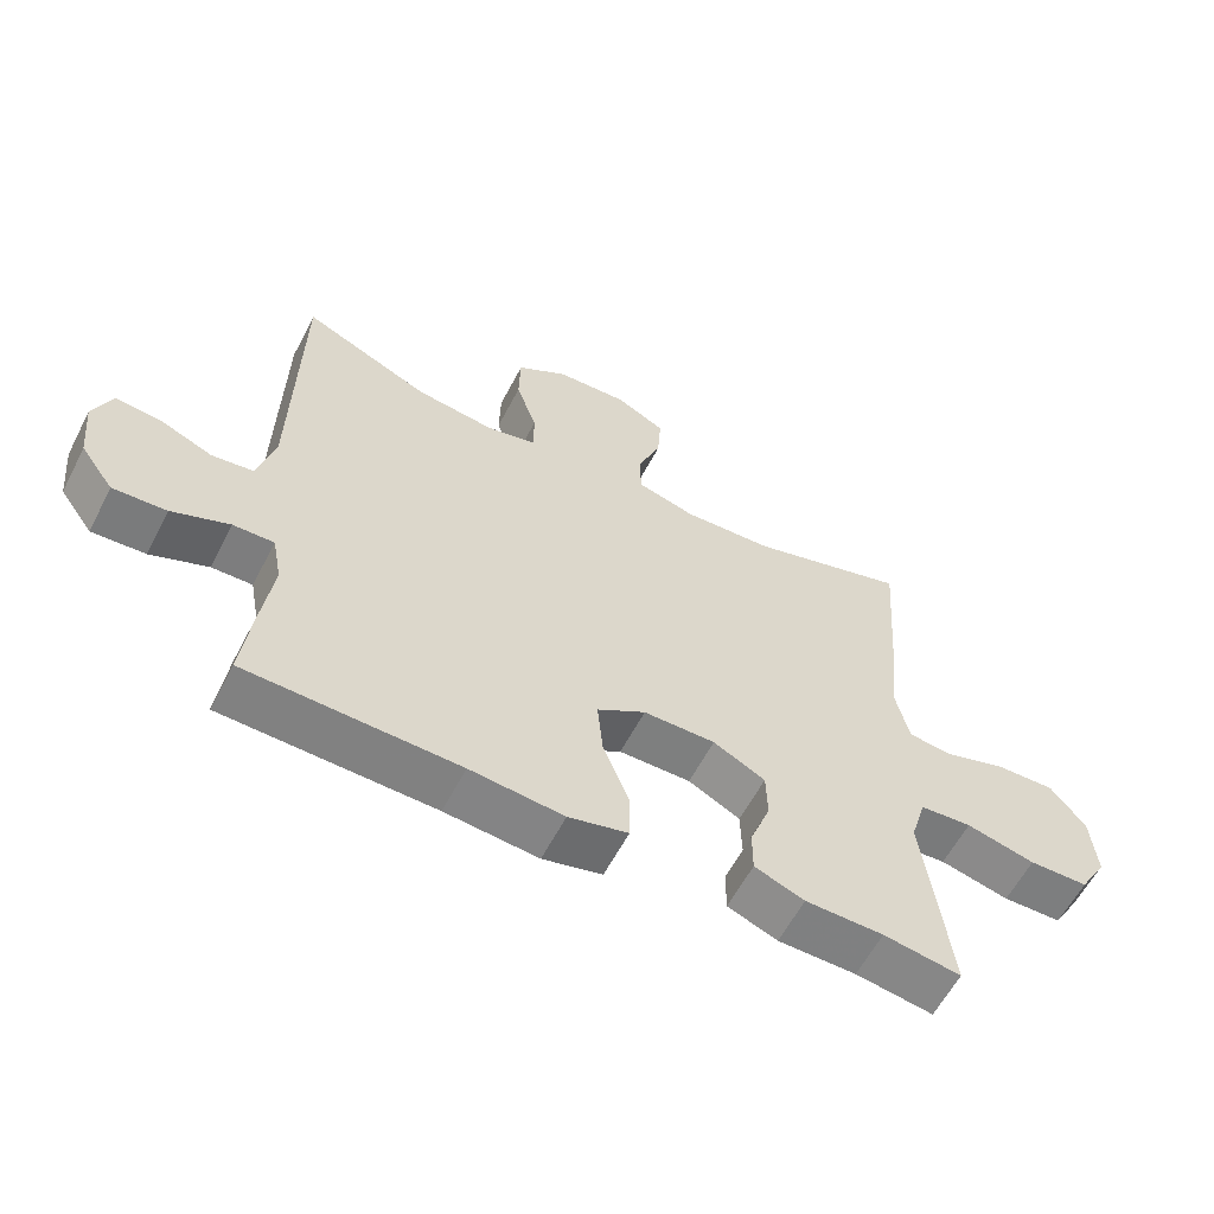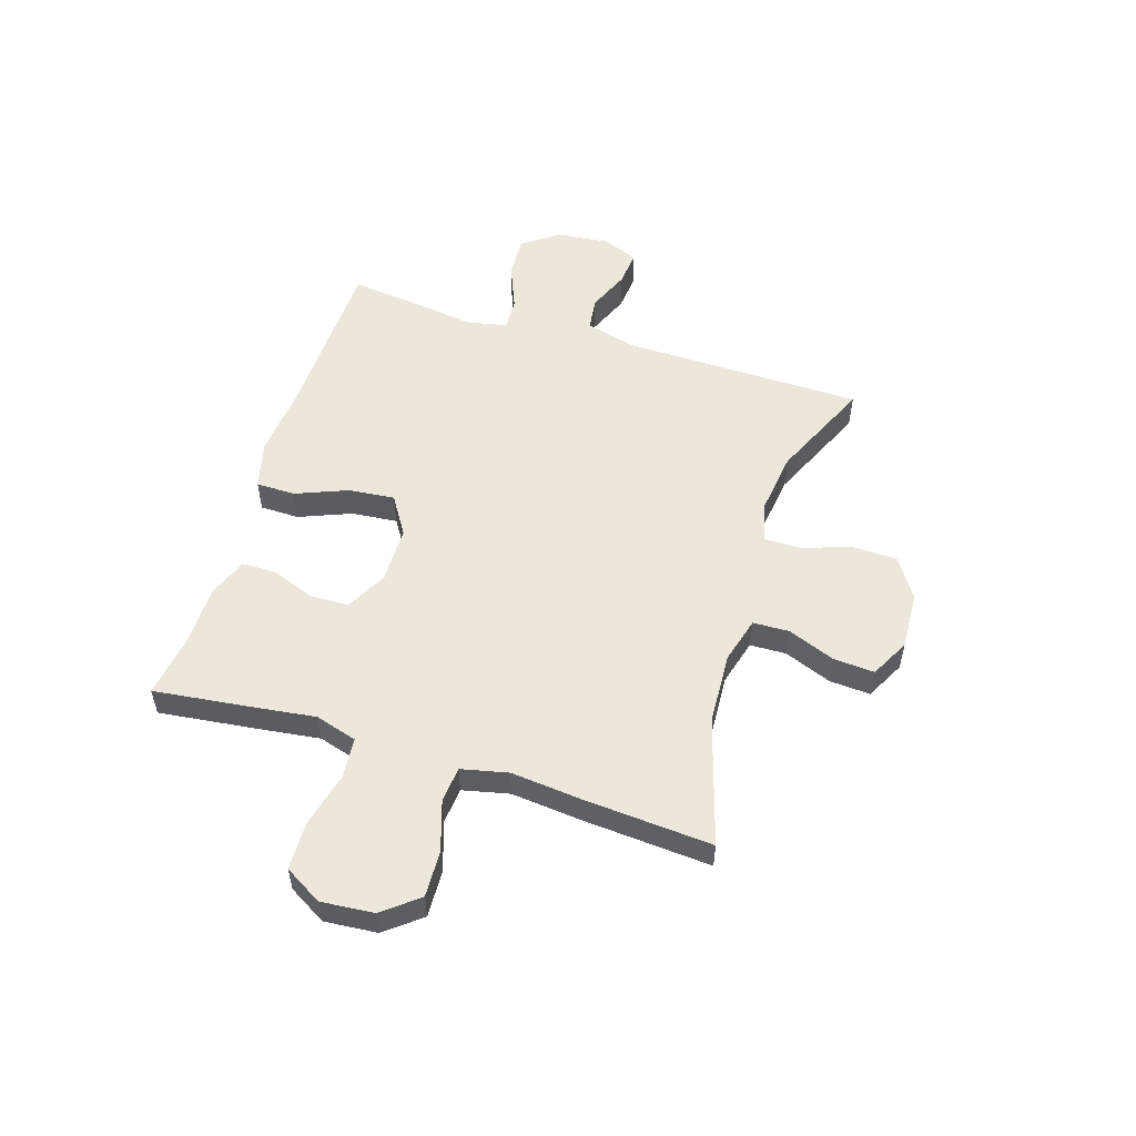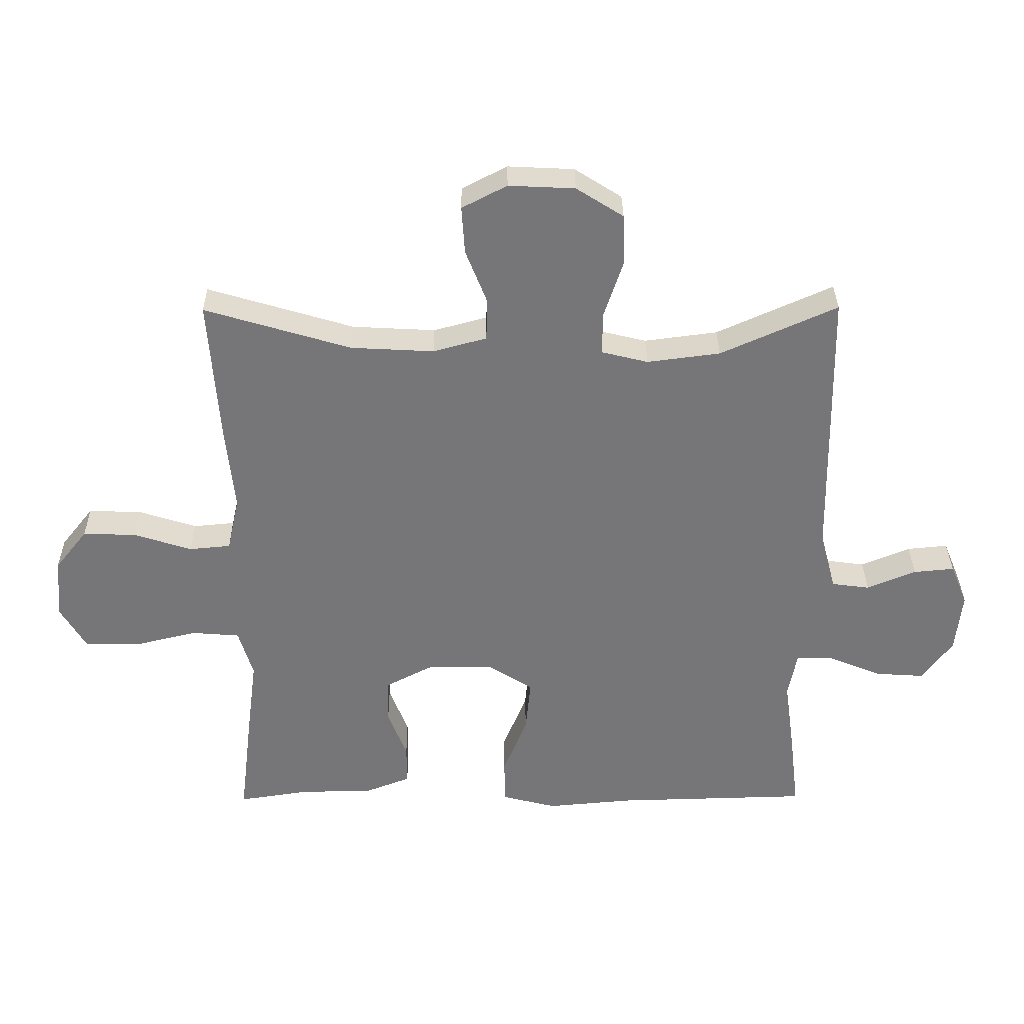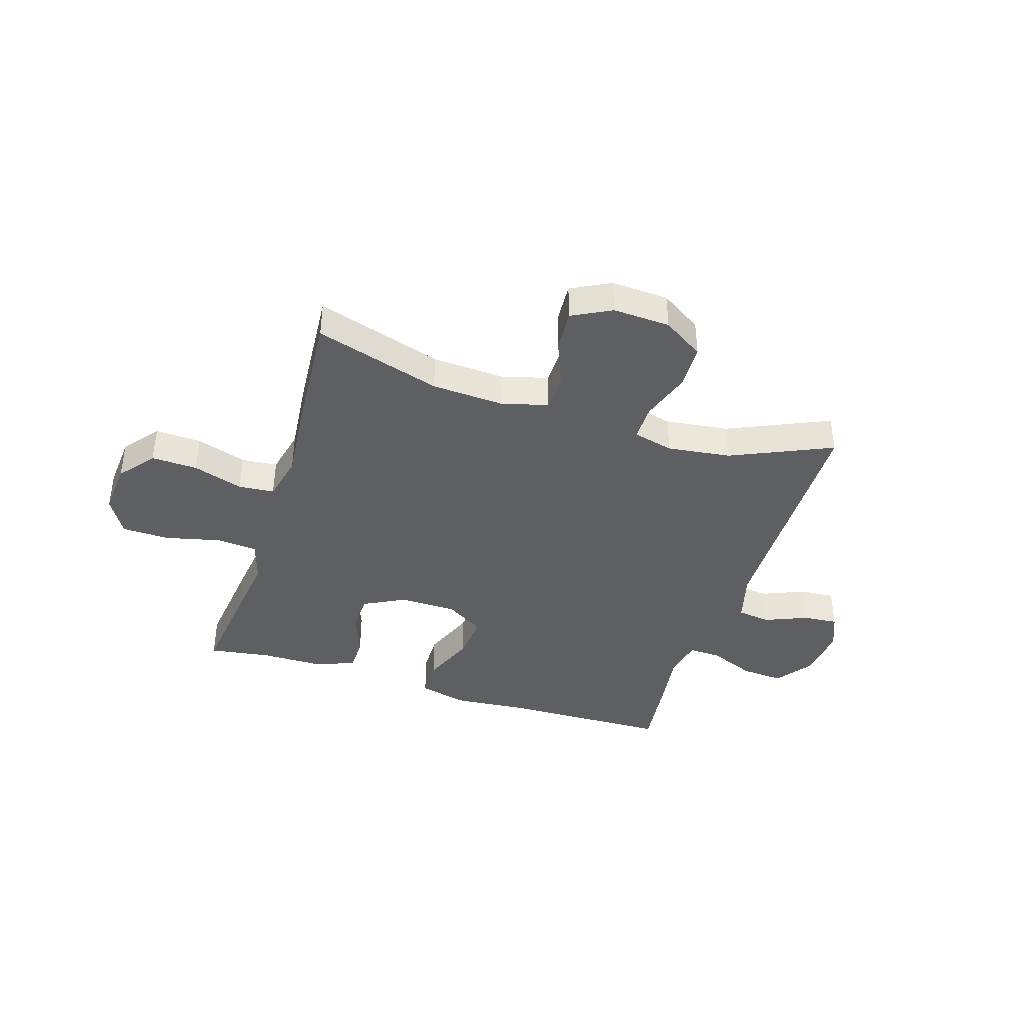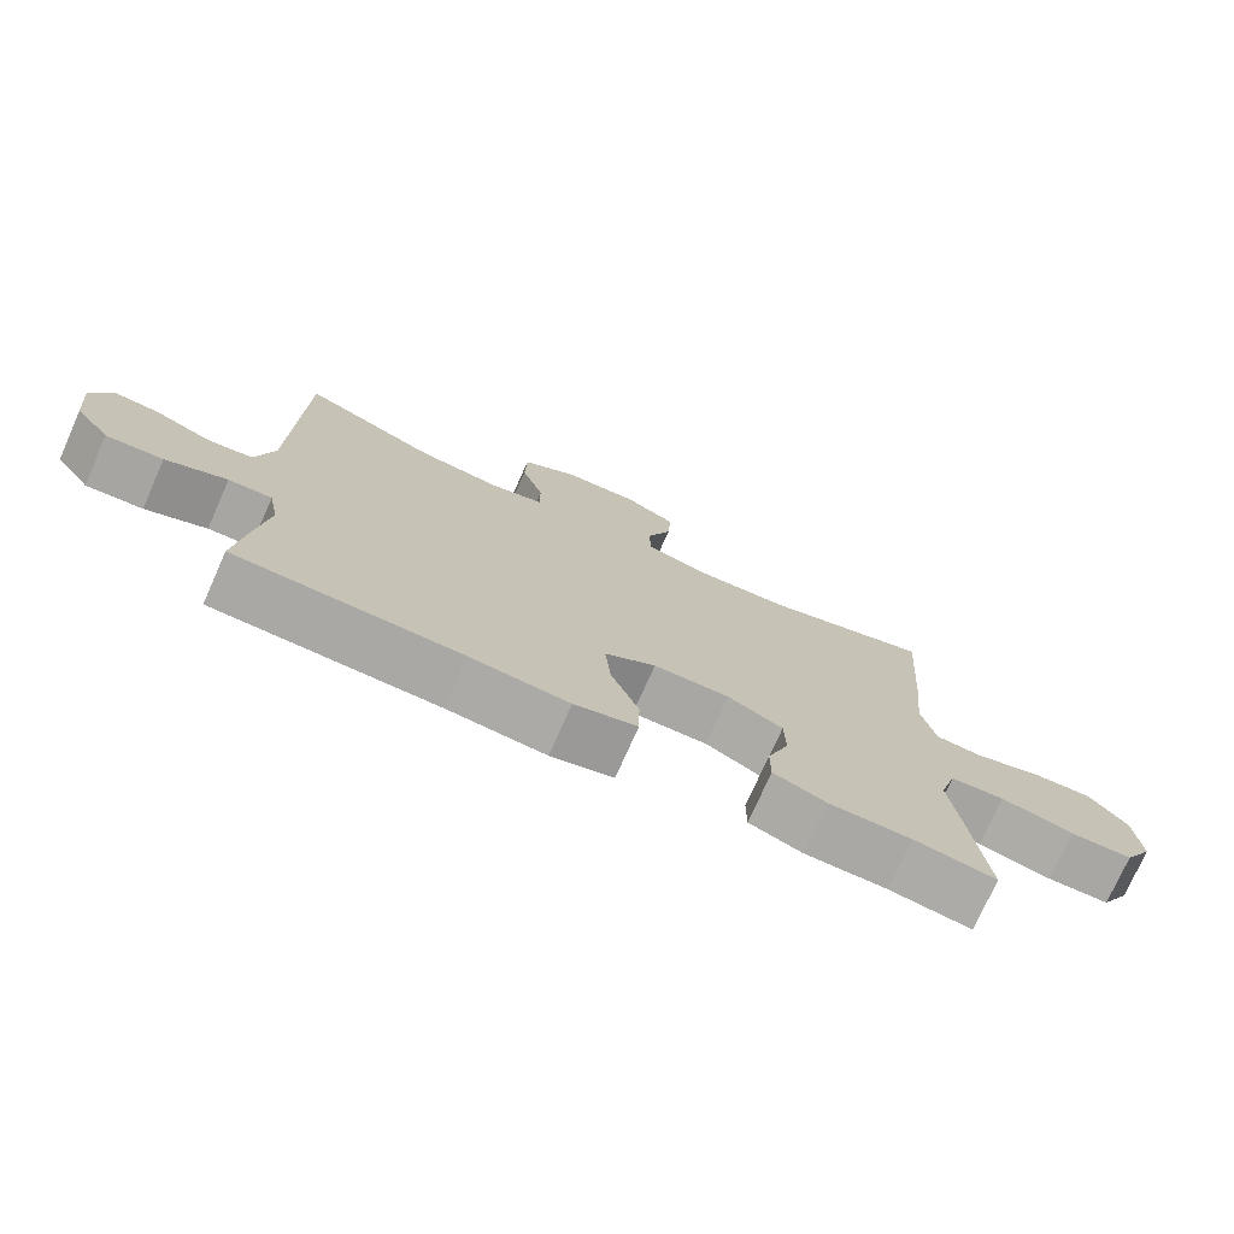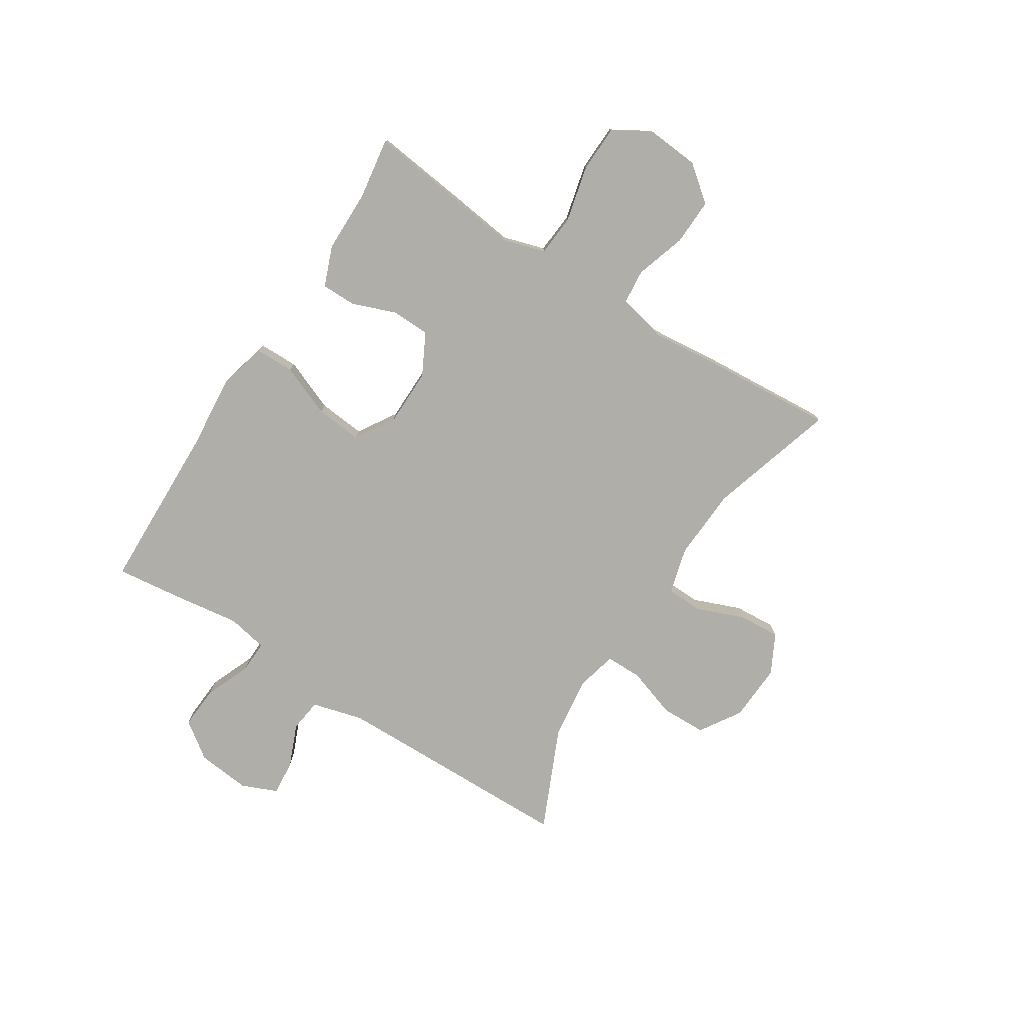
<metadata>
{"format":"obj","ext":"obj","renderer":"f3d","projection":"perspective","resolution":1024,"background":"white","views":[{"elev":-59.8,"azim":152.6,"up":"+Z"},{"elev":53.9,"azim":-72.6,"up":"+Y"},{"elev":33.1,"azim":-0.5,"up":"+Z"},{"elev":-40.3,"azim":-17.6,"up":"+Y"},{"elev":-74.8,"azim":156.0,"up":"+Z"},{"elev":-77.5,"azim":-122.5,"up":"+Y"}]}
</metadata>
<code>
v 0.5 0.07 -0.5
v 0.194 0.07 -0.508
v 0.059 0.07 -0.52
v -0.027 0.07 -0.498
v -0.028 0.07 -0.427
v 0.01 0.07 -0.332
v 0.018 0.07 -0.248
v -0.052 0.07 -0.204
v -0.156 0.07 -0.203
v -0.231 0.07 -0.242
v -0.233 0.07 -0.312
v -0.203 0.07 -0.391
v -0.203 0.07 -0.454
v -0.275 0.07 -0.482
v -0.388 0.07 -0.483
v -0.5 0.07 -0.5
v -0.479 0.07 -0.325
v -0.464 0.07 -0.209
v -0.487 0.07 -0.133
v -0.562 0.07 -0.127
v -0.662 0.07 -0.151
v -0.748 0.07 -0.149
v -0.788 0.07 -0.081
v -0.78 0.07 0.015
v -0.729 0.07 0.079
v -0.645 0.07 0.076
v -0.554 0.07 0.047
v -0.489 0.07 0.053
v -0.47 0.07 0.138
v -0.483 0.07 0.267
v -0.5 0.07 0.5
v -0.27 0.07 0.431
v -0.139 0.07 0.424
v -0.055 0.07 0.447
v -0.053 0.07 0.513
v -0.087 0.07 0.599
v -0.092 0.07 0.674
v -0.021 0.07 0.711
v 0.083 0.07 0.706
v 0.157 0.07 0.659
v 0.159 0.07 0.577
v 0.129 0.07 0.487
v 0.129 0.07 0.421
v 0.202 0.07 0.403
v 0.317 0.07 0.418
v 0.5 0.07 0.5
v 0.507 0.07 0.061
v 0.532 0.07 -0.031
v 0.592 0.07 -0.039
v 0.669 0.07 -0.007
v 0.733 0.07 -0.001
v 0.76 0.07 -0.066
v 0.75 0.07 -0.162
v 0.702 0.07 -0.228
v 0.625 0.07 -0.223
v 0.542 0.07 -0.189
v 0.483 0.07 -0.187
v 0.469 0.07 -0.26
v 0.485 0.07 -0.375
v 0.5 0 -0.5
v 0.194 0 -0.508
v 0.059 0 -0.52
v -0.027 0 -0.498
v -0.028 0 -0.427
v 0.01 0 -0.332
v 0.018 0 -0.248
v -0.052 0 -0.204
v -0.156 0 -0.203
v -0.231 0 -0.242
v -0.233 0 -0.312
v -0.203 0 -0.391
v -0.203 0 -0.454
v -0.275 0 -0.482
v -0.388 0 -0.483
v -0.5 0 -0.5
v -0.479 0 -0.325
v -0.464 0 -0.209
v -0.487 0 -0.133
v -0.562 0 -0.127
v -0.662 0 -0.151
v -0.748 0 -0.149
v -0.788 0 -0.081
v -0.78 0 0.015
v -0.729 0 0.079
v -0.645 0 0.076
v -0.554 0 0.047
v -0.489 0 0.053
v -0.47 0 0.138
v -0.483 0 0.267
v -0.5 0 0.5
v -0.27 0 0.431
v -0.139 0 0.424
v -0.055 0 0.447
v -0.053 0 0.513
v -0.087 0 0.599
v -0.092 0 0.674
v -0.021 0 0.711
v 0.083 0 0.706
v 0.157 0 0.659
v 0.159 0 0.577
v 0.129 0 0.487
v 0.129 0 0.421
v 0.202 0 0.403
v 0.317 0 0.418
v 0.5 0 0.5
v 0.507 0 0.061
v 0.532 0 -0.031
v 0.592 0 -0.039
v 0.669 0 -0.007
v 0.733 0 -0.001
v 0.76 0 -0.066
v 0.75 0 -0.162
v 0.702 0 -0.228
v 0.625 0 -0.223
v 0.542 0 -0.189
v 0.483 0 -0.187
v 0.469 0 -0.26
v 0.485 0 -0.375
f 58 59 1 2
f 57 58 2 3
f 53 54 55 56
f 53 56 57
f 52 53 57
f 49 50 51 52
f 48 49 52 57
f 47 48 57 3
f 45 46 47 3
f 39 40 41 42
f 39 42 43
f 38 39 43
f 35 36 37 38
f 34 35 38 43
f 33 34 43 44
f 29 30 31 32
f 28 29 32 33
f 24 25 26 27
f 24 27 28
f 23 24 28
f 20 21 22 23
f 19 20 23 28
f 18 19 28 33
f 15 16 17 18
f 11 12 13 14
f 10 11 14 15
f 3 4 5 6
f 44 45 3 6
f 10 15 18 33
f 9 10 33 44
f 8 9 44
f 7 8 44
f 6 7 44
f 61 60 118 117
f 62 61 117 116
f 115 114 113 112
f 116 115 112
f 116 112 111
f 111 110 109 108
f 116 111 108 107
f 62 116 107 106
f 62 106 105 104
f 101 100 99 98
f 102 101 98
f 102 98 97
f 97 96 95 94
f 102 97 94 93
f 103 102 93 92
f 91 90 89 88
f 92 91 88 87
f 86 85 84 83
f 87 86 83
f 87 83 82
f 82 81 80 79
f 87 82 79 78
f 92 87 78 77
f 77 76 75 74
f 73 72 71 70
f 74 73 70 69
f 65 64 63 62
f 65 62 104 103
f 92 77 74 69
f 103 92 69 68
f 103 68 67
f 103 67 66
f 103 66 65
f 1 60 61 2
f 2 61 62 3
f 3 62 63 4
f 4 63 64 5
f 5 64 65 6
f 6 65 66 7
f 7 66 67 8
f 8 67 68 9
f 9 68 69 10
f 10 69 70 11
f 11 70 71 12
f 12 71 72 13
f 13 72 73 14
f 14 73 74 15
f 15 74 75 16
f 16 75 76 17
f 17 76 77 18
f 18 77 78 19
f 19 78 79 20
f 20 79 80 21
f 21 80 81 22
f 22 81 82 23
f 23 82 83 24
f 24 83 84 25
f 25 84 85 26
f 26 85 86 27
f 27 86 87 28
f 28 87 88 29
f 29 88 89 30
f 30 89 90 31
f 31 90 91 32
f 32 91 92 33
f 33 92 93 34
f 34 93 94 35
f 35 94 95 36
f 36 95 96 37
f 37 96 97 38
f 38 97 98 39
f 39 98 99 40
f 40 99 100 41
f 41 100 101 42
f 42 101 102 43
f 43 102 103 44
f 44 103 104 45
f 45 104 105 46
f 46 105 106 47
f 47 106 107 48
f 48 107 108 49
f 49 108 109 50
f 50 109 110 51
f 51 110 111 52
f 52 111 112 53
f 53 112 113 54
f 54 113 114 55
f 55 114 115 56
f 56 115 116 57
f 57 116 117 58
f 58 117 118 59
f 59 118 60 1

</code>
